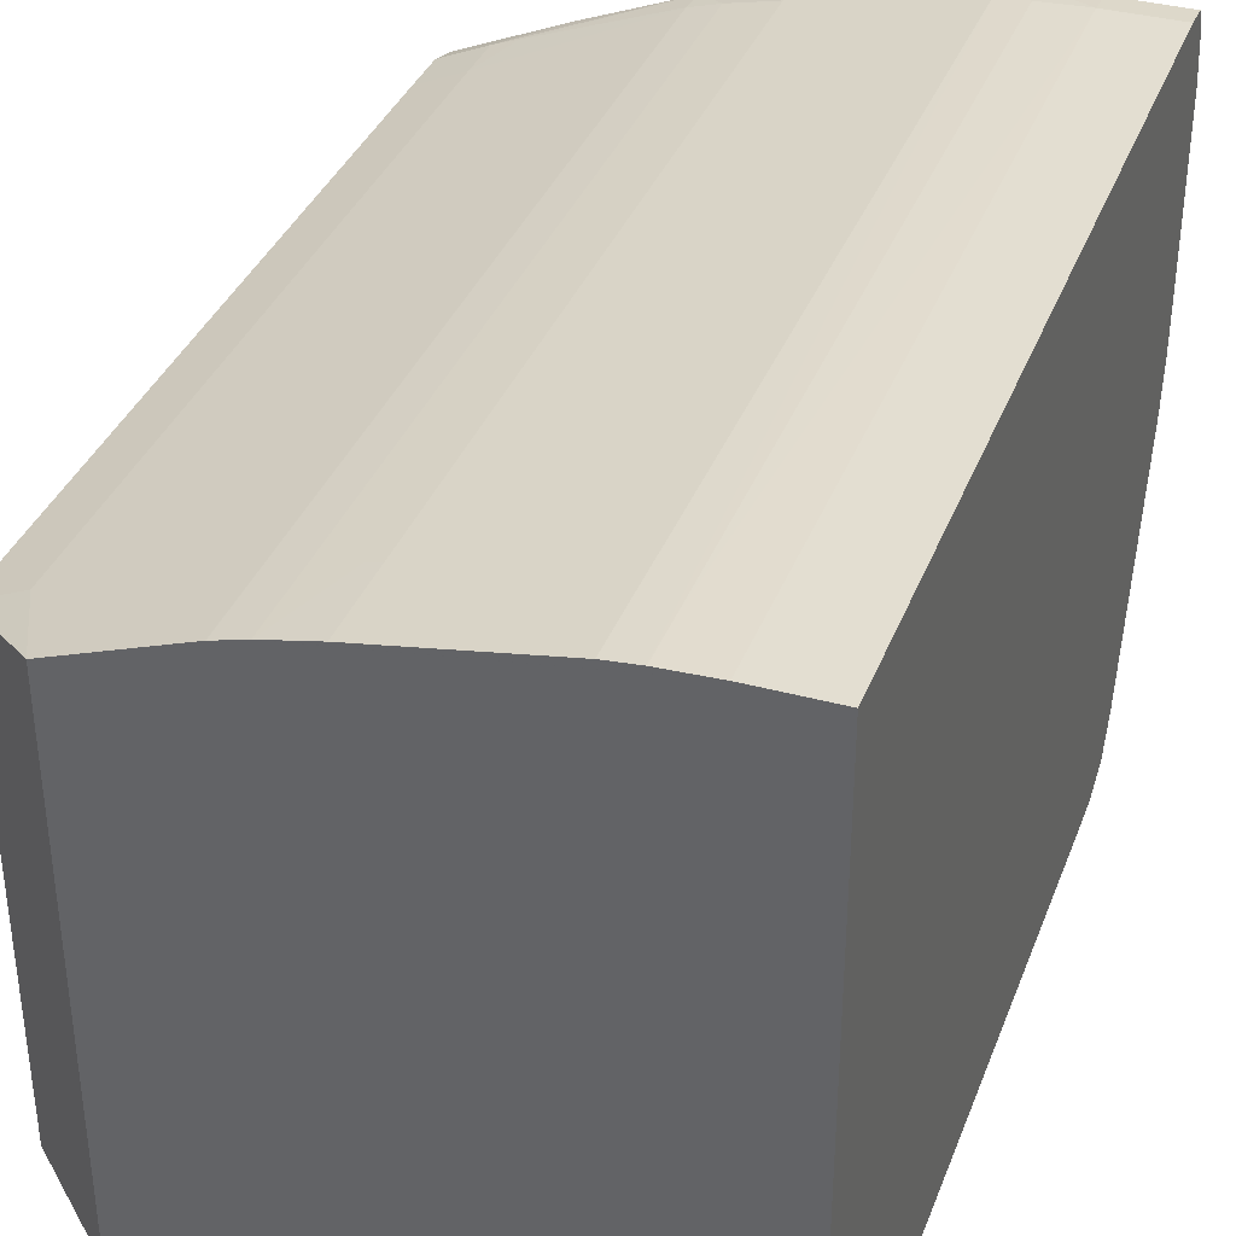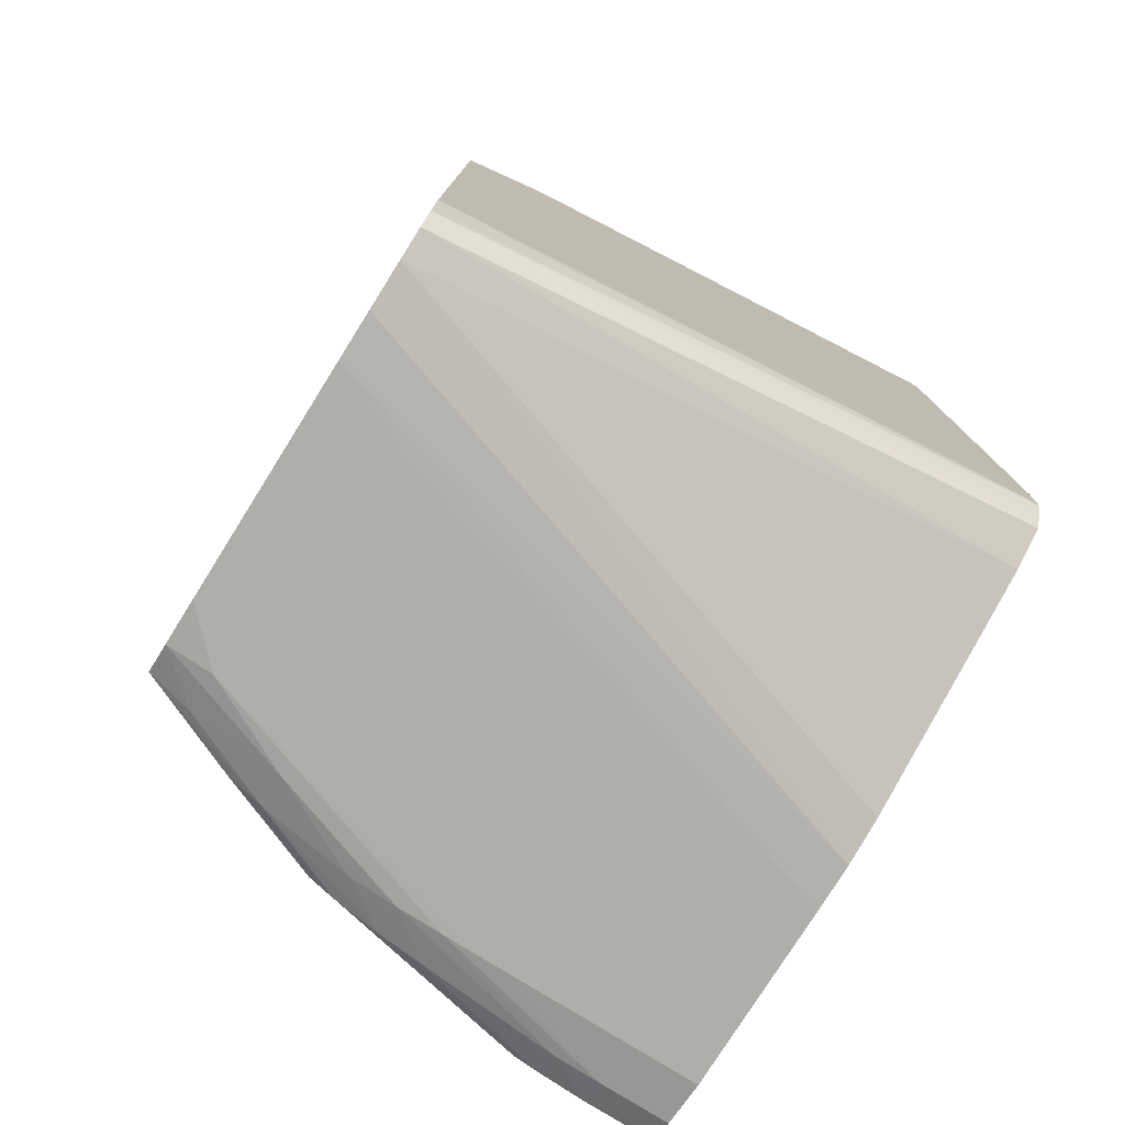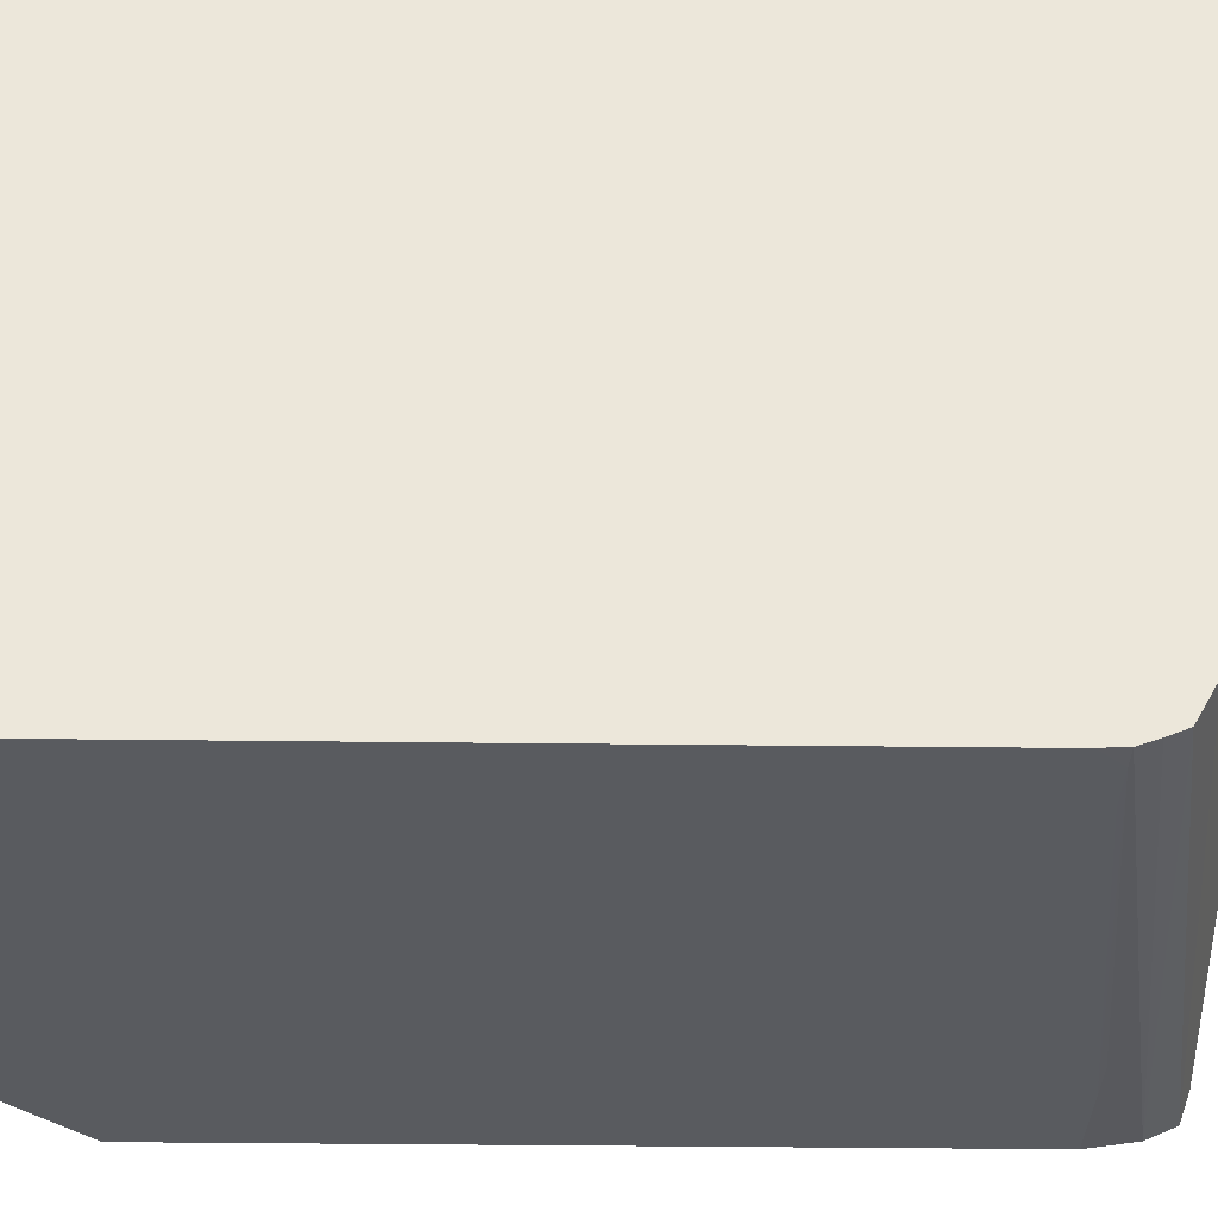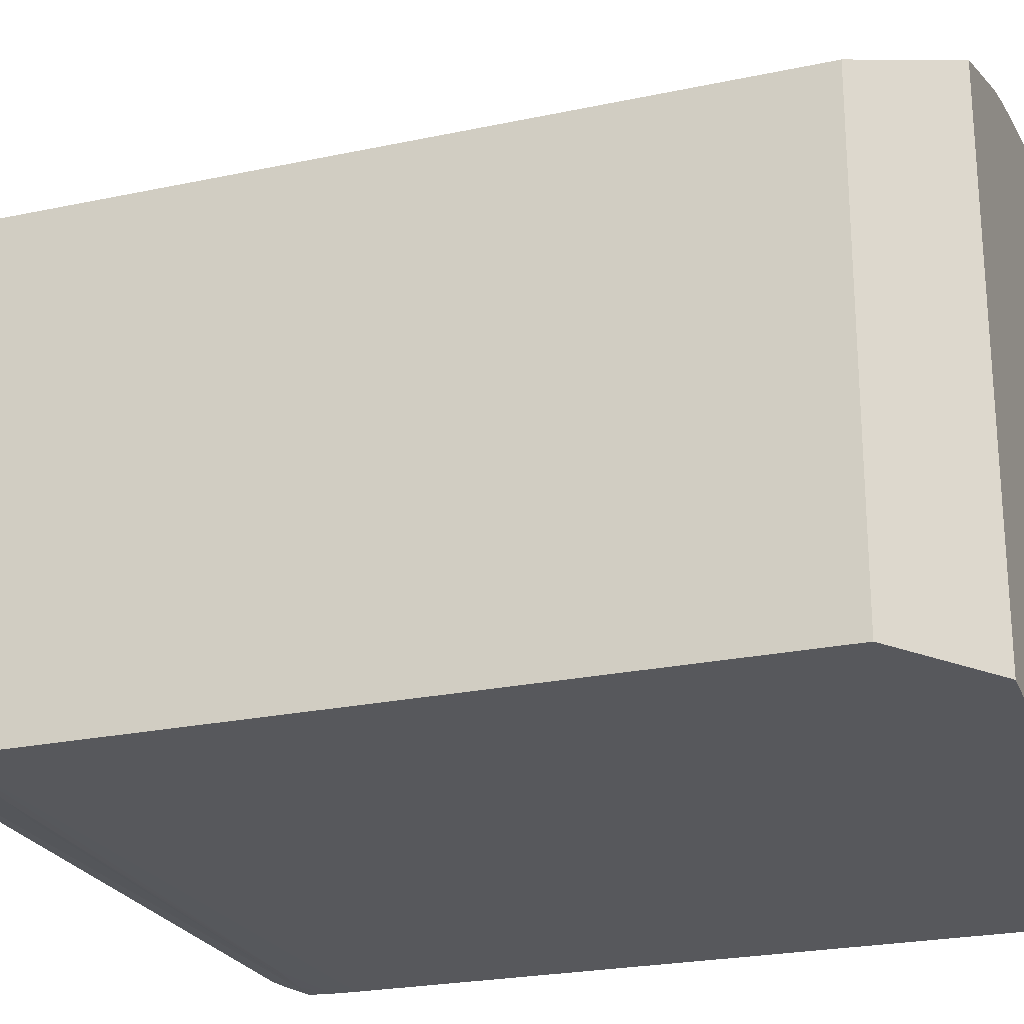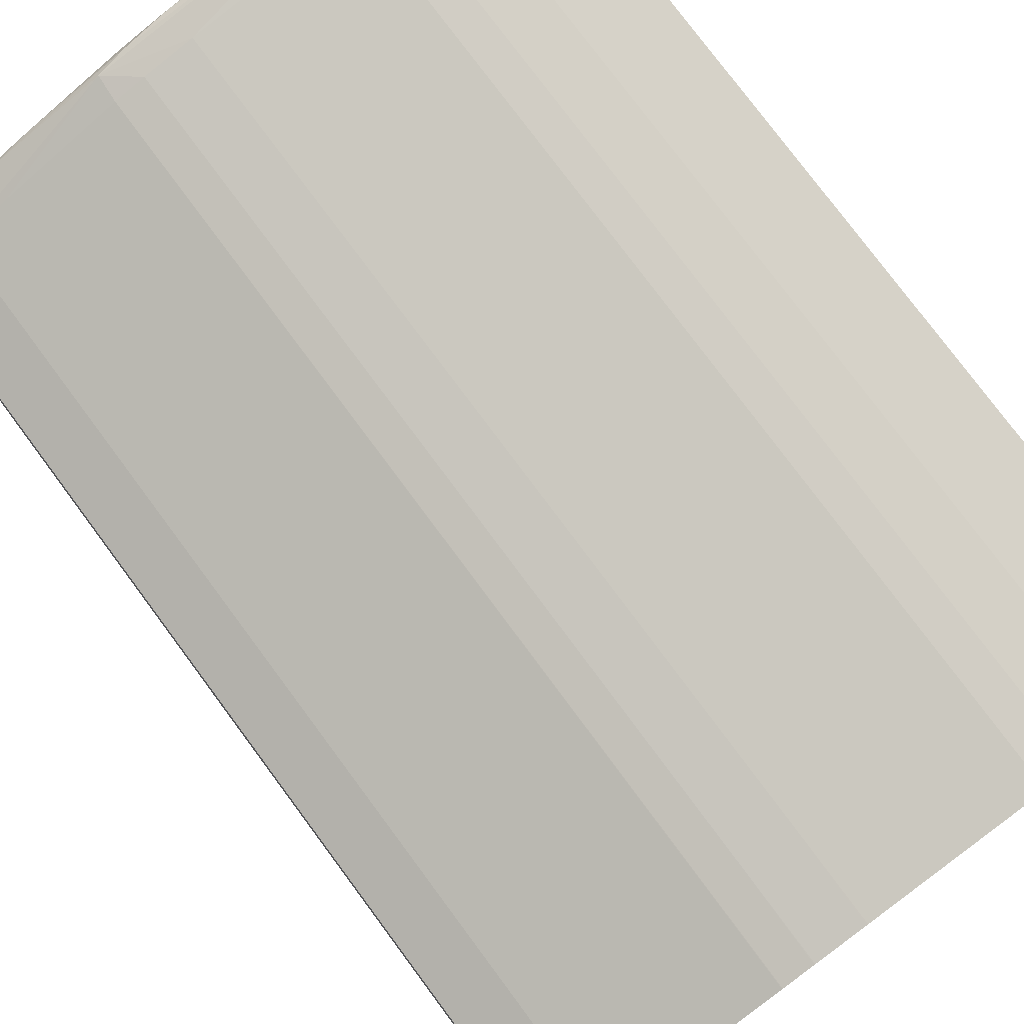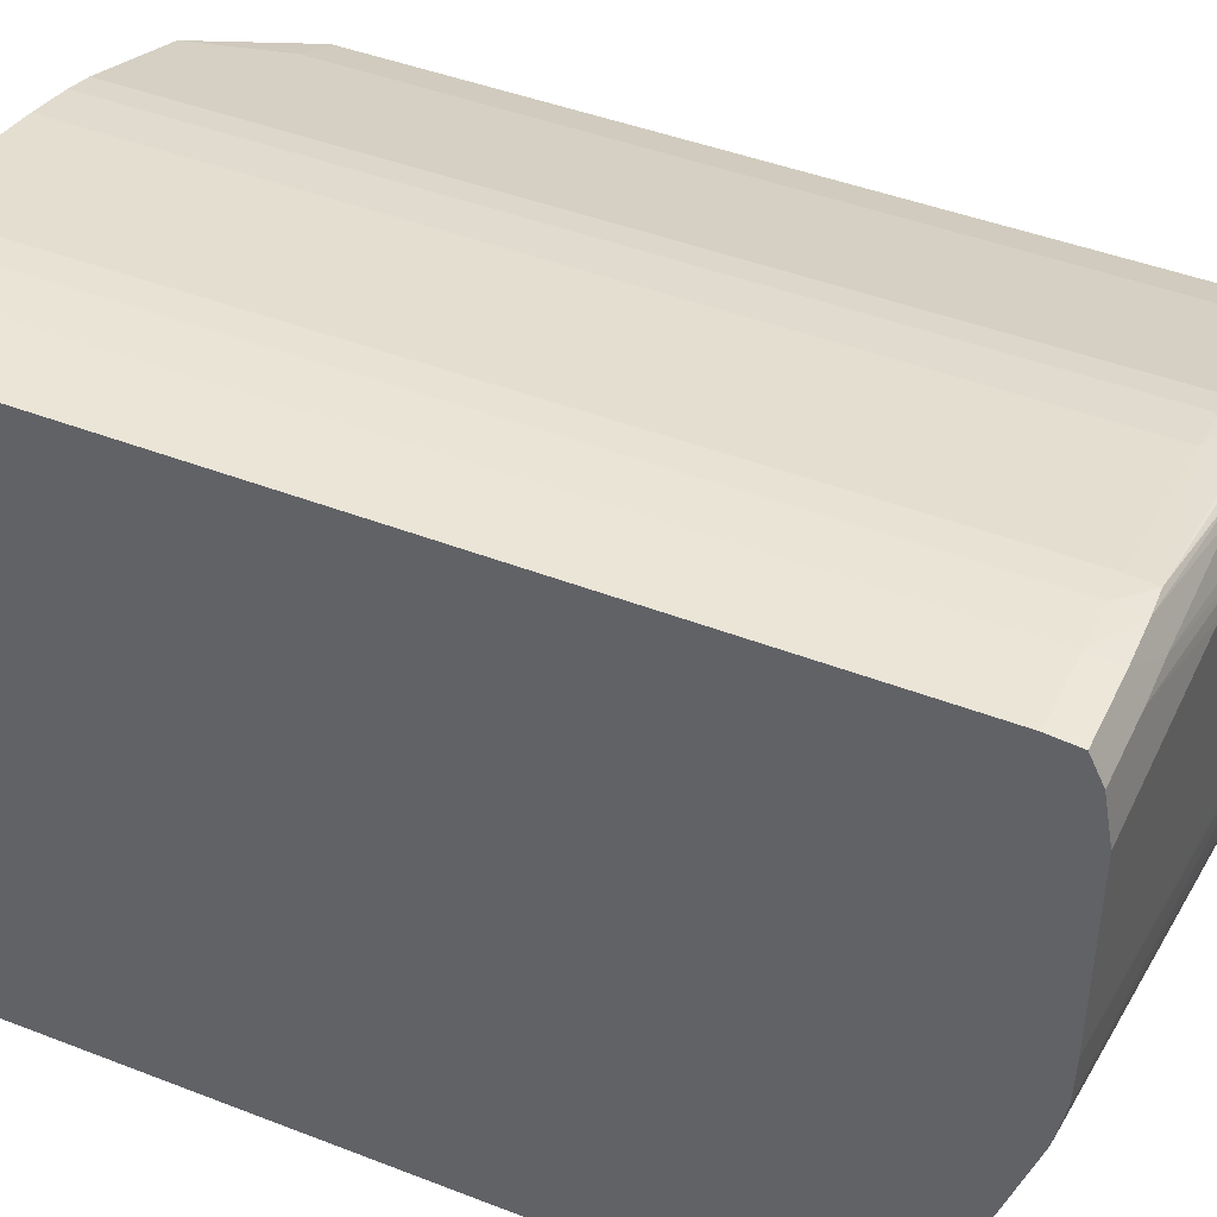
<metadata>
{"format":"obj","ext":"obj","renderer":"f3d","projection":"perspective","resolution":1024,"background":"white","views":[{"elev":36.3,"azim":-160.4,"up":"+Z"},{"elev":-77.8,"azim":147.9,"up":"+Y"},{"elev":-37.3,"azim":-90.9,"up":"+Z"},{"elev":-23.7,"azim":109.7,"up":"+Z"},{"elev":78.0,"azim":143.4,"up":"+Z"},{"elev":44.1,"azim":-65.5,"up":"+Z"}]}
</metadata>
<code>
o socket8mm_collision_geom_29
v -0.09715 0.009518 -0.0231
v -0.09682 0.009509 -0.02311
v -0.09681 0.009518 -0.02311
v -0.09765 0.009518 -0.0231
v -0.09715 0.003535 -0.0231
v -0.09682 0.009178 -0.02311
v -0.09661 0.009518 -0.02313
v -0.09661 0.003535 -0.02313
v -0.09765 0.009518 -0.02767
v -0.09765 0.003535 -0.0231
v -0.09715 0.003338 -0.02312
v -0.09682 0.003348 -0.02313
v -0.09682 0.003535 -0.02311
v -0.09549 0.008947 -0.02333
v -0.09581 0.009518 -0.02327
v -0.09662 0.003361 -0.02314
v -0.09549 0.003535 -0.02333
v -0.09582 0.009518 -0.02751
v -0.09765 0.009345 -0.02767
v -0.09765 0.003338 -0.02312
v -0.09715 0.003247 -0.02331
v -0.09682 0.003256 -0.02331
v -0.09582 0.003279 -0.02338
v -0.09549 0.003291 -0.0234
v -0.0954 0.008948 -0.02335
v -0.09548 0.009518 -0.02333
v -0.09549 0.009518 -0.02333
v -0.0954 0.003299 -0.02341
v -0.09516 0.003323 -0.02344
v -0.09497 0.003355 -0.02346
v -0.0954 0.003535 -0.02335
v -0.09549 0.009518 -0.02748
v -0.0935 0.008947 -0.02731
v -0.0935 0.003868 -0.02731
v -0.09765 0.00702 -0.02767
v -0.09765 0.003247 -0.02331
v -0.09615 0.003186 -0.02364
v -0.09582 0.003188 -0.02364
v -0.09549 0.003199 -0.02364
v -0.09516 0.003233 -0.02364
v -0.09449 0.003289 -0.02372
v -0.09516 0.008948 -0.0234
v -0.09516 0.009518 -0.0234
v -0.09422 0.003323 -0.02377
v -0.09383 0.003535 -0.02387
v -0.094 0.003535 -0.02381
v -0.09417 0.003535 -0.02375
v -0.09495 0.003535 -0.02346
v -0.09516 0.003535 -0.0234
v -0.09417 0.009518 -0.02737
v -0.09412 0.009518 -0.02736
v -0.0935 0.008947 -0.02401
v -0.0935 0.003535 -0.02726
v -0.09416 0.003868 -0.02737
v -0.09715 0.004199 -0.02763
v -0.09765 0.004531 -0.02767
v -0.09765 0.003186 -0.02364
v -0.09648 0.003186 -0.02364
v -0.09383 0.003185 -0.0243
v -0.09483 0.003186 -0.02397
v -0.09449 0.003198 -0.02397
v -0.09383 0.003278 -0.02401
v -0.0935 0.00331 -0.02408
v -0.09515 0.009518 -0.0234
v -0.0935 0.003535 -0.02401
v -0.09383 0.003868 -0.02387
v -0.09449 0.003867 -0.02363
v -0.09495 0.009518 -0.02346
v -0.09495 0.008948 -0.02346
v -0.09412 0.009518 -0.02376
v -0.09383 0.008947 -0.02387
v -0.0935 0.003868 -0.02401
v -0.0935 0.003335 -0.02717
v -0.09765 0.003938 -0.02756
v -0.09748 0.003938 -0.02755
v -0.09765 0.00407 -0.02762
v -0.09765 0.004199 -0.02766
v -0.09748 0.004199 -0.02765
v -0.09449 0.003867 -0.02739
v -0.09765 0.004366 -0.02767
v -0.09765 0.003186 -0.02497
v -0.09444 0.003185 -0.0243
v -0.0935 0.003185 -0.02464
v -0.0935 0.003219 -0.0243
v -0.09495 0.009518 -0.02346
v -0.09412 0.008948 -0.02376
v -0.09449 0.008948 -0.02363
v -0.09765 0.003791 -0.02729
v -0.09765 0.003865 -0.02743
v -0.0935 0.003258 -0.02696
v -0.0935 0.003186 -0.02629
v -0.09416 0.003185 -0.02596
v -0.09444 0.003185 -0.02563
v -0.09765 0.003195 -0.0253
v -0.0935 0.003185 -0.02563
v -0.09765 0.003621 -0.02676
v -0.0935 0.003201 -0.02663
v -0.09765 0.003256 -0.02563
v -0.09765 0.003339 -0.02589
v -0.09383 0.003185 -0.02596
f 1 2 3
f 1 3 7
f 1 7 15
f 1 15 27
f 1 27 26
f 1 26 43
f 1 43 64
f 1 64 85
f 1 85 68
f 1 68 70
f 1 70 51
f 1 51 50
f 1 50 32
f 1 32 18
f 1 18 9
f 1 9 4
f 1 4 10
f 1 10 5
f 1 5 6
f 1 6 2
f 2 6 3
f 3 6 8
f 3 8 7
f 4 9 19
f 4 19 35
f 4 35 56
f 4 56 80
f 4 80 77
f 4 77 76
f 4 76 74
f 4 74 89
f 4 89 88
f 4 88 96
f 4 96 99
f 4 99 98
f 4 98 94
f 4 94 81
f 4 81 57
f 4 57 36
f 4 36 20
f 4 20 10
f 5 10 20
f 5 20 11
f 5 11 12
f 5 12 13
f 5 13 6
f 6 13 8
f 7 14 15
f 7 8 17
f 7 17 14
f 8 13 16
f 8 16 17
f 9 18 19
f 11 20 36
f 11 36 21
f 11 21 22
f 11 22 12
f 12 16 13
f 12 22 23
f 12 23 24
f 12 24 16
f 14 25 26
f 14 26 27
f 14 27 15
f 14 17 31
f 14 31 25
f 16 24 28
f 16 28 29
f 16 29 30
f 16 30 17
f 17 30 31
f 18 32 33
f 18 33 34
f 18 34 35
f 18 35 19
f 21 36 58
f 21 58 37
f 21 37 38
f 21 38 22
f 22 38 39
f 22 39 23
f 23 39 24
f 24 39 40
f 24 40 41
f 24 41 28
f 25 42 43
f 25 43 26
f 25 31 49
f 25 49 42
f 28 41 29
f 29 41 44
f 29 44 30
f 30 45 46
f 30 46 47
f 30 47 48
f 30 48 49
f 30 49 31
f 30 44 45
f 32 50 33
f 33 50 51
f 33 51 70
f 33 70 52
f 33 52 72
f 33 72 65
f 33 65 63
f 33 63 84
f 33 84 83
f 33 83 95
f 33 95 91
f 33 91 97
f 33 97 90
f 33 90 73
f 33 73 53
f 33 53 34
f 34 53 54
f 34 54 55
f 34 55 56
f 34 56 35
f 36 57 58
f 37 58 82
f 37 82 59
f 37 59 60
f 37 60 38
f 38 60 39
f 39 60 61
f 39 61 40
f 40 61 41
f 41 62 63
f 41 63 44
f 41 61 62
f 42 64 43
f 42 49 64
f 44 63 45
f 45 65 66
f 45 66 46
f 45 63 65
f 46 66 47
f 47 66 48
f 48 66 67
f 48 67 68
f 48 68 69
f 48 69 49
f 49 69 64
f 52 70 71
f 52 71 66
f 52 66 72
f 53 73 74
f 53 74 75
f 53 75 76
f 53 76 77
f 53 77 78
f 53 78 79
f 53 79 54
f 54 79 78
f 54 78 55
f 55 78 80
f 55 80 56
f 57 81 93
f 57 93 82
f 57 82 58
f 59 82 93
f 59 93 92
f 59 92 100
f 59 100 95
f 59 95 83
f 59 83 84
f 59 84 61
f 59 61 60
f 61 84 62
f 62 84 63
f 64 69 85
f 65 72 66
f 66 71 70
f 66 70 86
f 66 86 67
f 67 86 70
f 67 70 87
f 67 87 68
f 68 85 69
f 68 87 70
f 73 88 89
f 73 89 74
f 73 90 88
f 74 76 75
f 77 80 78
f 81 91 92
f 81 92 93
f 81 94 91
f 88 90 96
f 90 97 94
f 90 94 98
f 90 98 99
f 90 99 96
f 91 95 100
f 91 100 92
f 91 94 97

</code>
